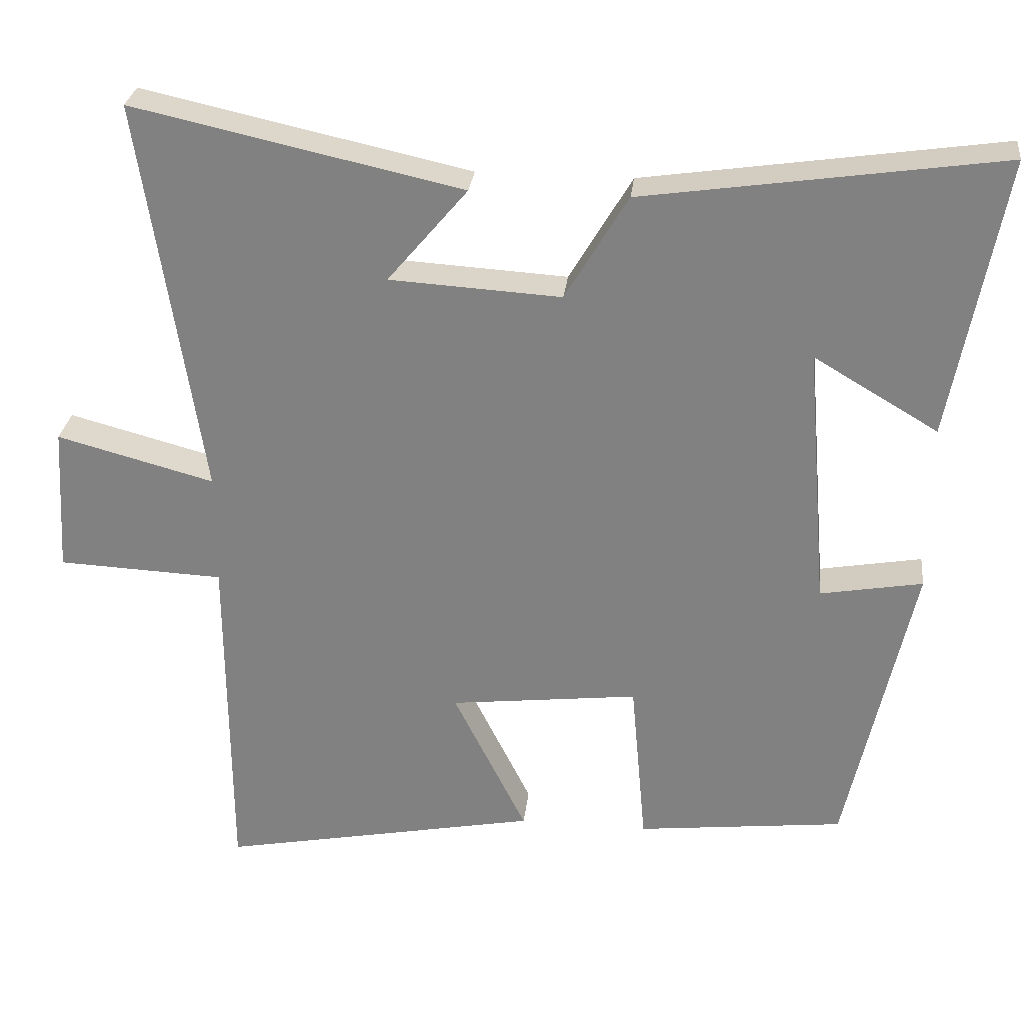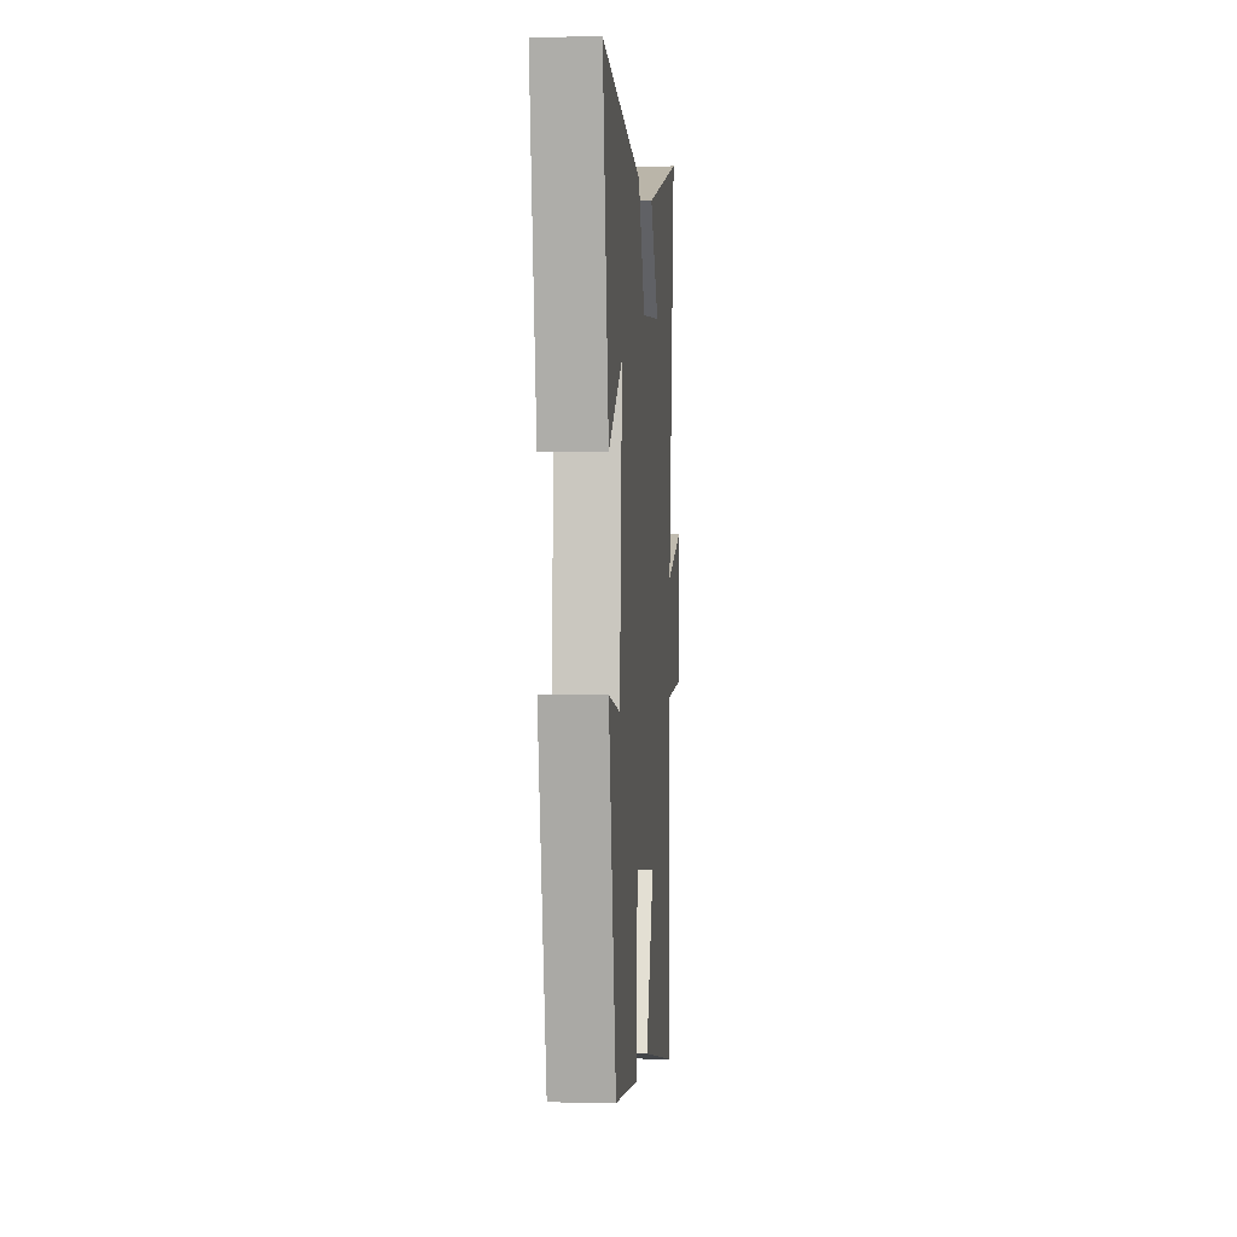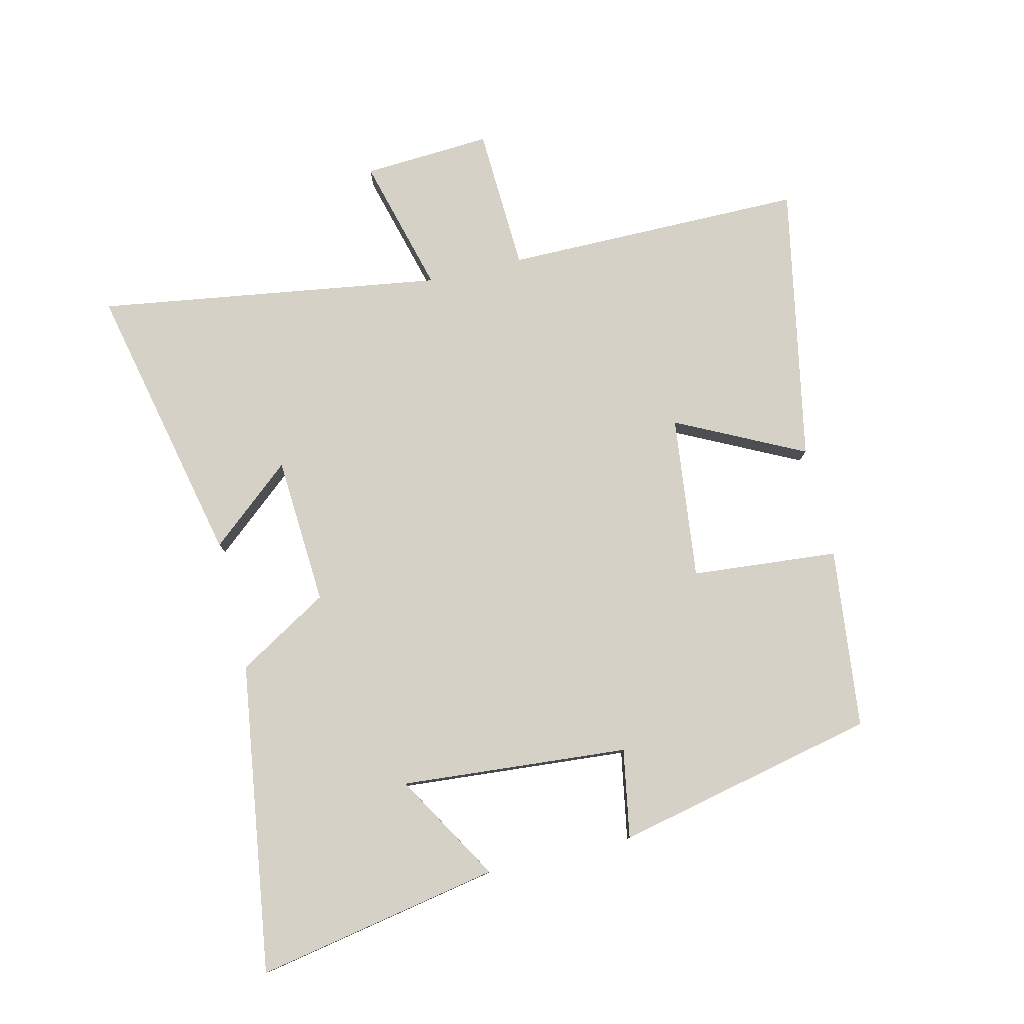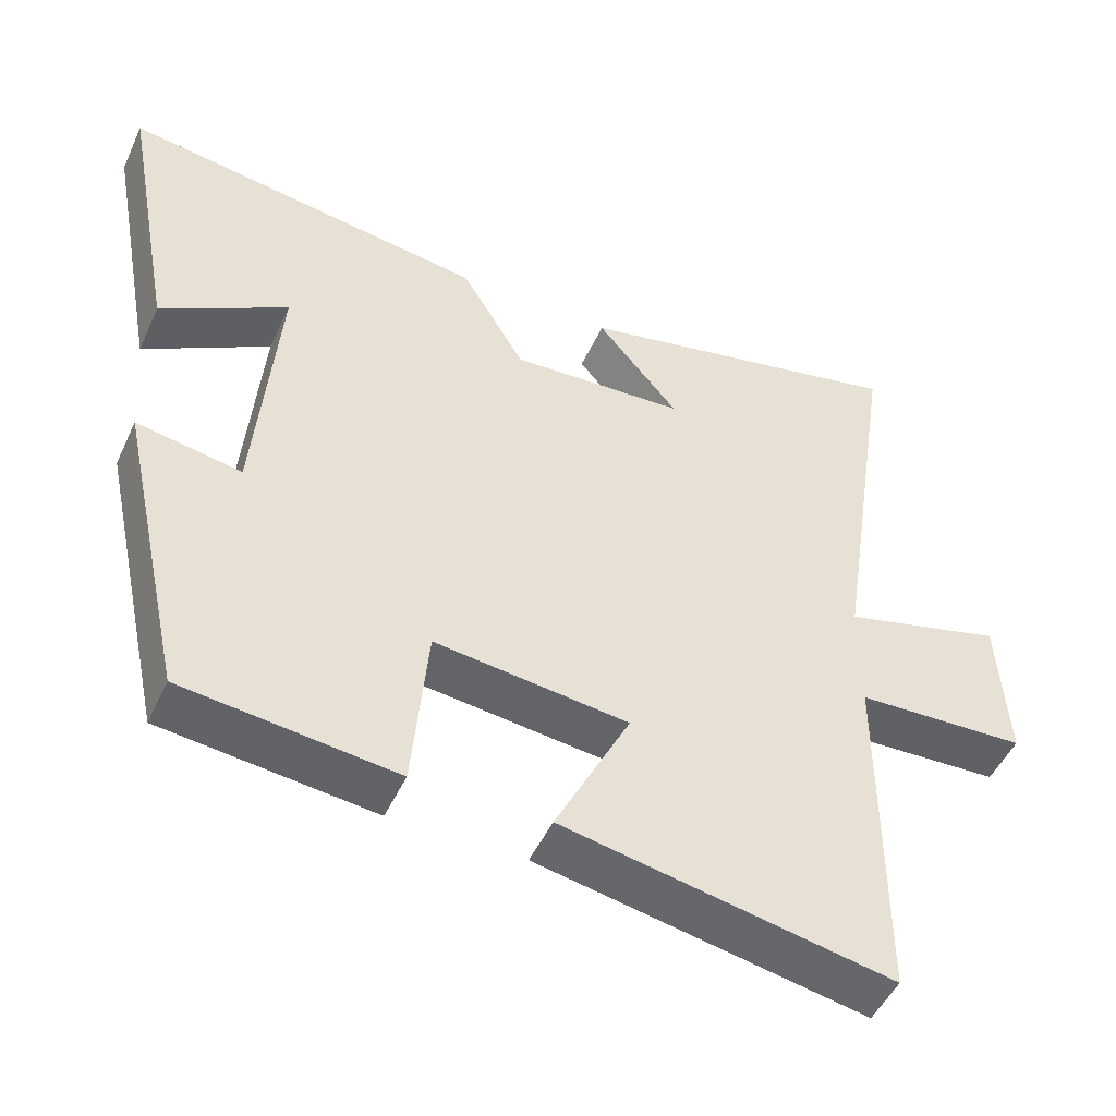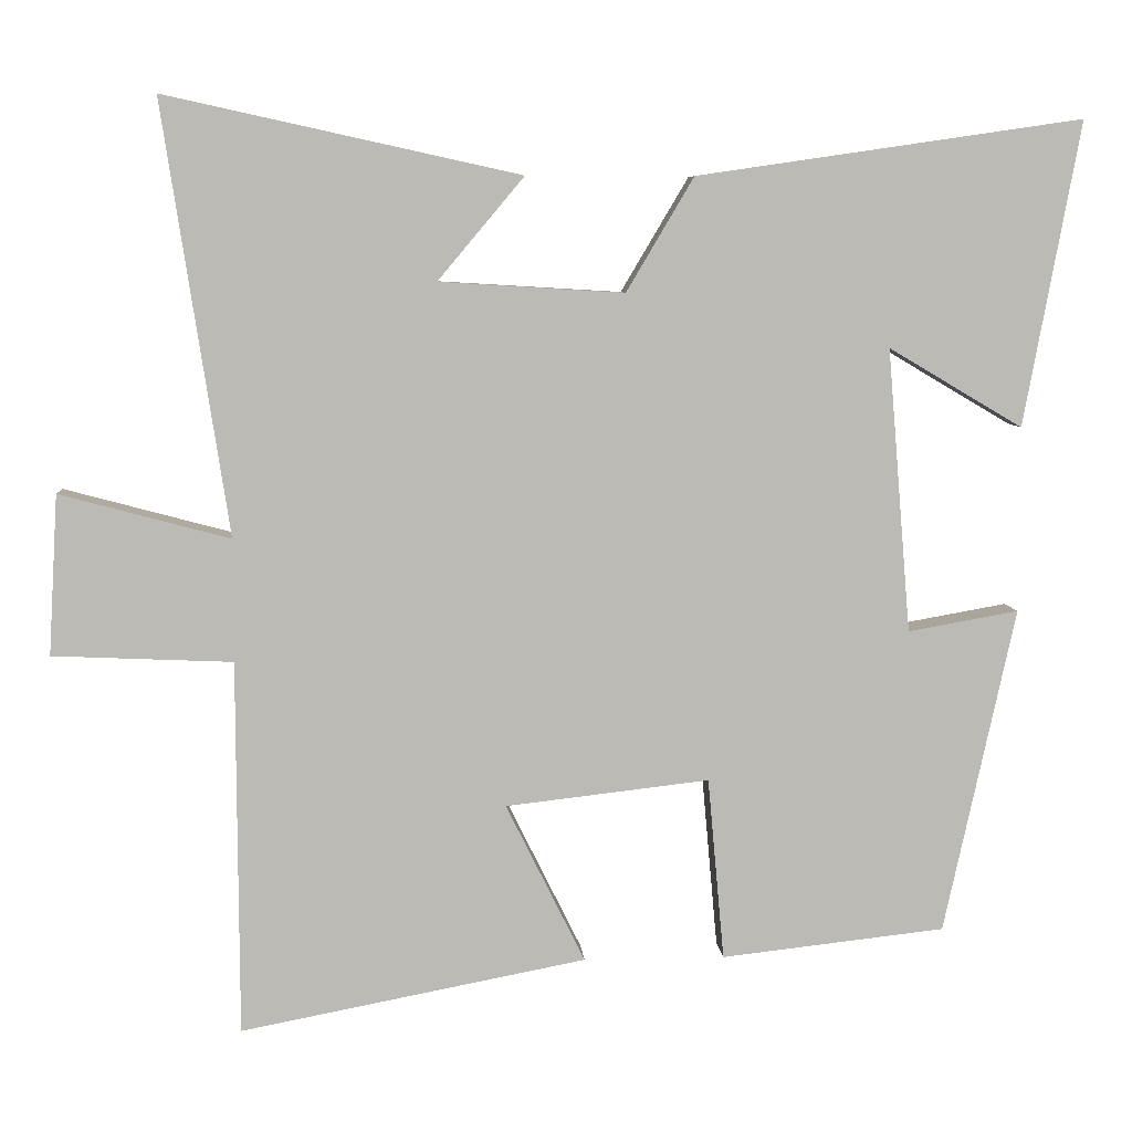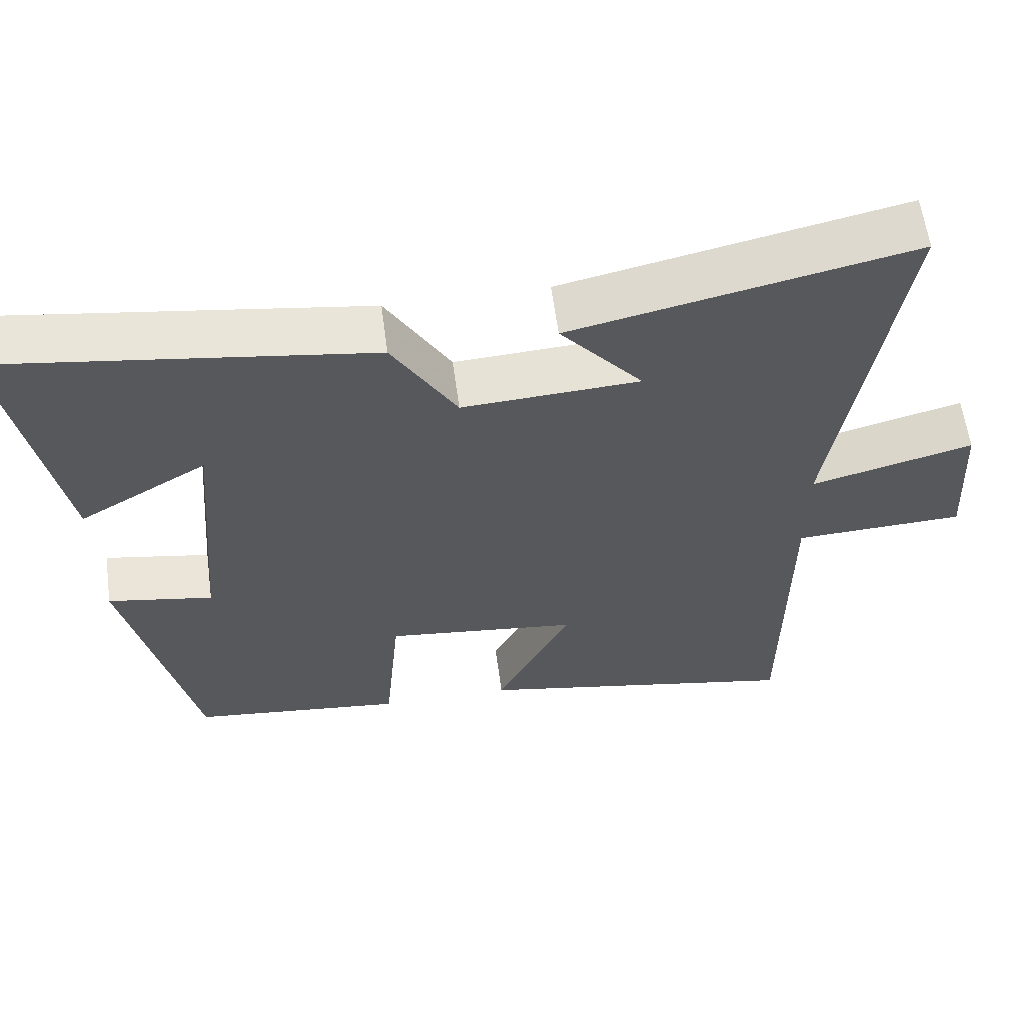
<metadata>
{"format":"obj","ext":"obj","renderer":"f3d","projection":"perspective","resolution":1024,"background":"white","views":[{"elev":28.5,"azim":6.5,"up":"+Z"},{"elev":1.5,"azim":94.4,"up":"+Z"},{"elev":79.3,"azim":76.5,"up":"+Y"},{"elev":-49.1,"azim":155.8,"up":"+Z"},{"elev":6.8,"azim":-4.1,"up":"+Z"},{"elev":60.4,"azim":172.4,"up":"+Z"}]}
</metadata>
<code>
v 0.409 0.07 -0.468
v 0.123 0.07 -0.5
v 0.102 0.07 -0.267
v -0.158 0.07 -0.297
v -0.057 0.07 -0.5
v -0.498 0.07 -0.585
v -0.5 0.07 -0.107
v -0.729 0.07 -0.097
v -0.717 0.07 0.107
v -0.5 0.07 0.049
v -0.584 0.07 0.599
v -0.132 0.07 0.5
v -0.242 0.07 0.369
v -0.006 0.07 0.355
v 0.08 0.07 0.5
v 0.572 0.07 0.572
v 0.5 0.07 0.184
v 0.329 0.07 0.285
v 0.359 0.07 -0.077
v 0.5 0.07 -0.052
v 0.409 0 -0.468
v 0.123 0 -0.5
v 0.102 0 -0.267
v -0.158 0 -0.297
v -0.057 0 -0.5
v -0.498 0 -0.585
v -0.5 0 -0.107
v -0.729 0 -0.097
v -0.717 0 0.107
v -0.5 0 0.049
v -0.584 0 0.599
v -0.132 0 0.5
v -0.242 0 0.369
v -0.006 0 0.355
v 0.08 0 0.5
v 0.572 0 0.572
v 0.5 0 0.184
v 0.329 0 0.285
v 0.359 0 -0.077
v 0.5 0 -0.052
f 1 2 3
f 20 1 3
f 19 20 3
f 18 19 3 4
f 15 16 17 18
f 14 15 18 4
f 13 14 4
f 11 12 13
f 10 11 13 4
f 7 8 9 10
f 6 7 10
f 5 6 10
f 4 5 10
f 23 22 21
f 23 21 40
f 23 40 39
f 24 23 39 38
f 38 37 36 35
f 24 38 35 34
f 24 34 33
f 33 32 31
f 24 33 31 30
f 30 29 28 27
f 30 27 26
f 30 26 25
f 30 25 24
f 1 21 22 2
f 2 22 23 3
f 3 23 24 4
f 4 24 25 5
f 5 25 26 6
f 6 26 27 7
f 7 27 28 8
f 8 28 29 9
f 9 29 30 10
f 10 30 31 11
f 11 31 32 12
f 12 32 33 13
f 13 33 34 14
f 14 34 35 15
f 15 35 36 16
f 16 36 37 17
f 17 37 38 18
f 18 38 39 19
f 19 39 40 20
f 20 40 21 1

</code>
